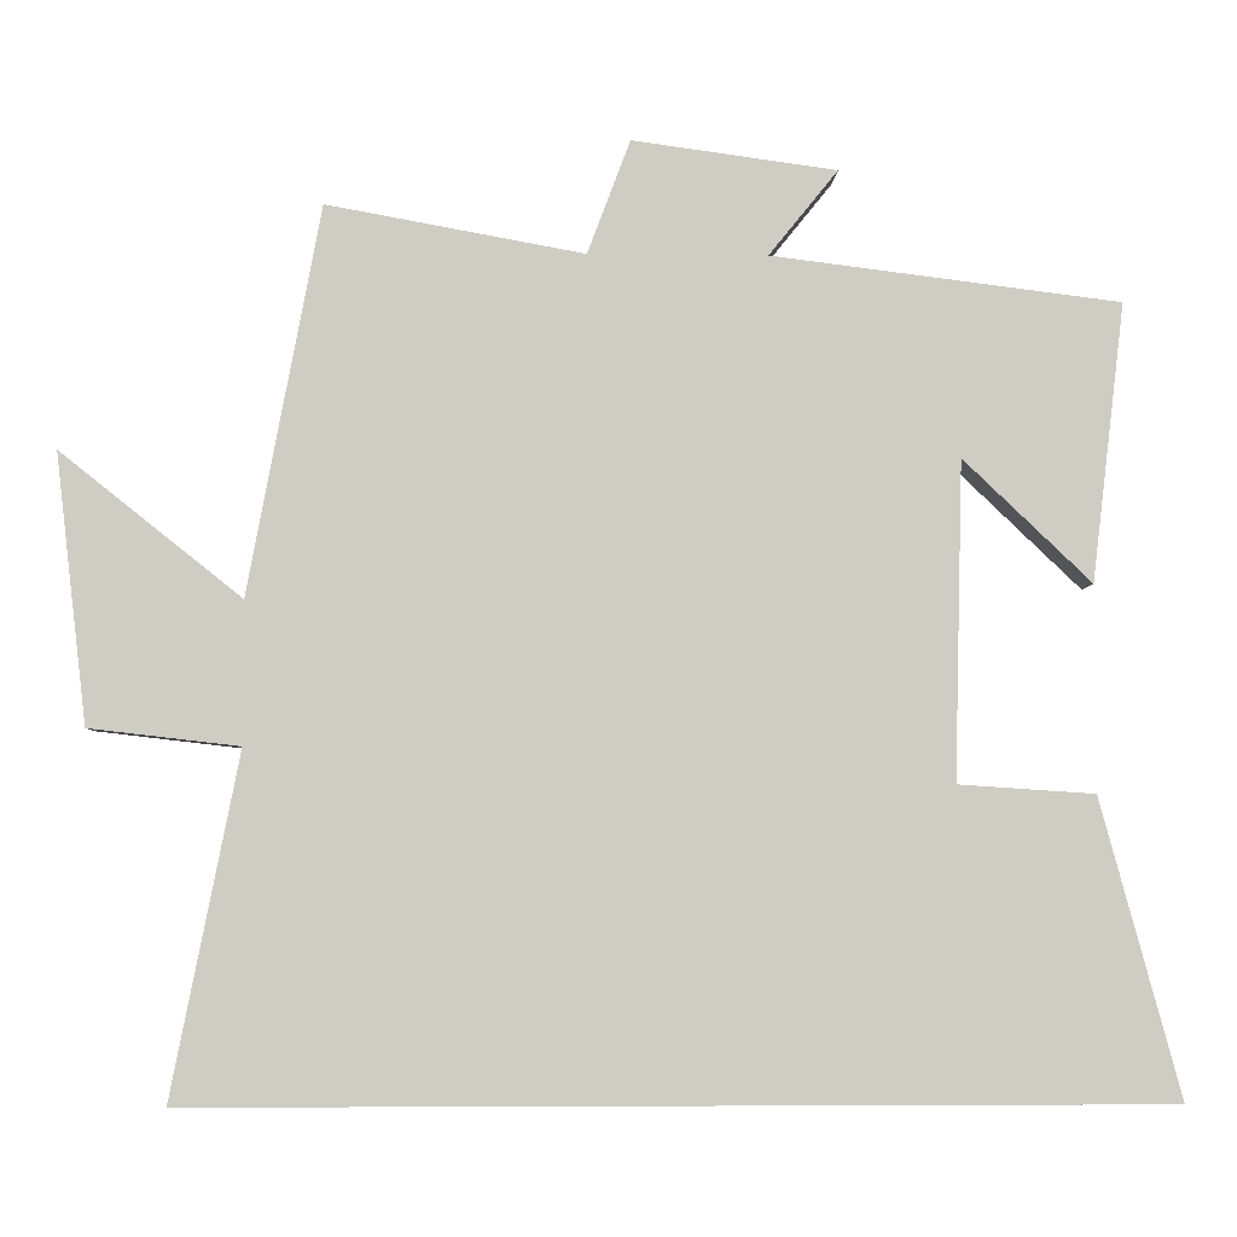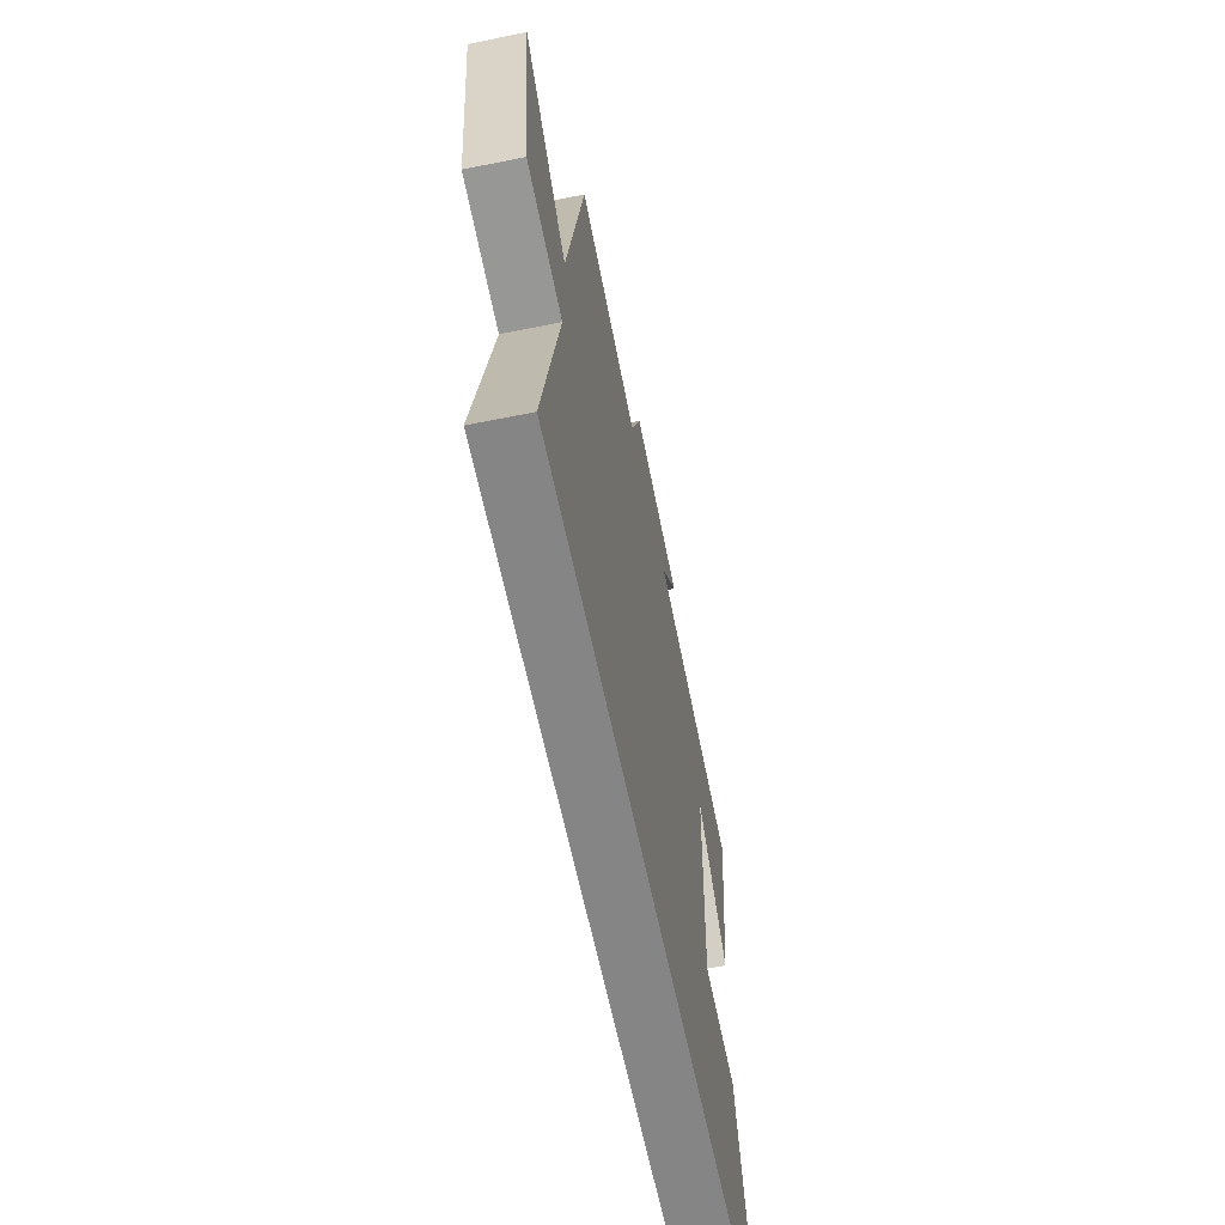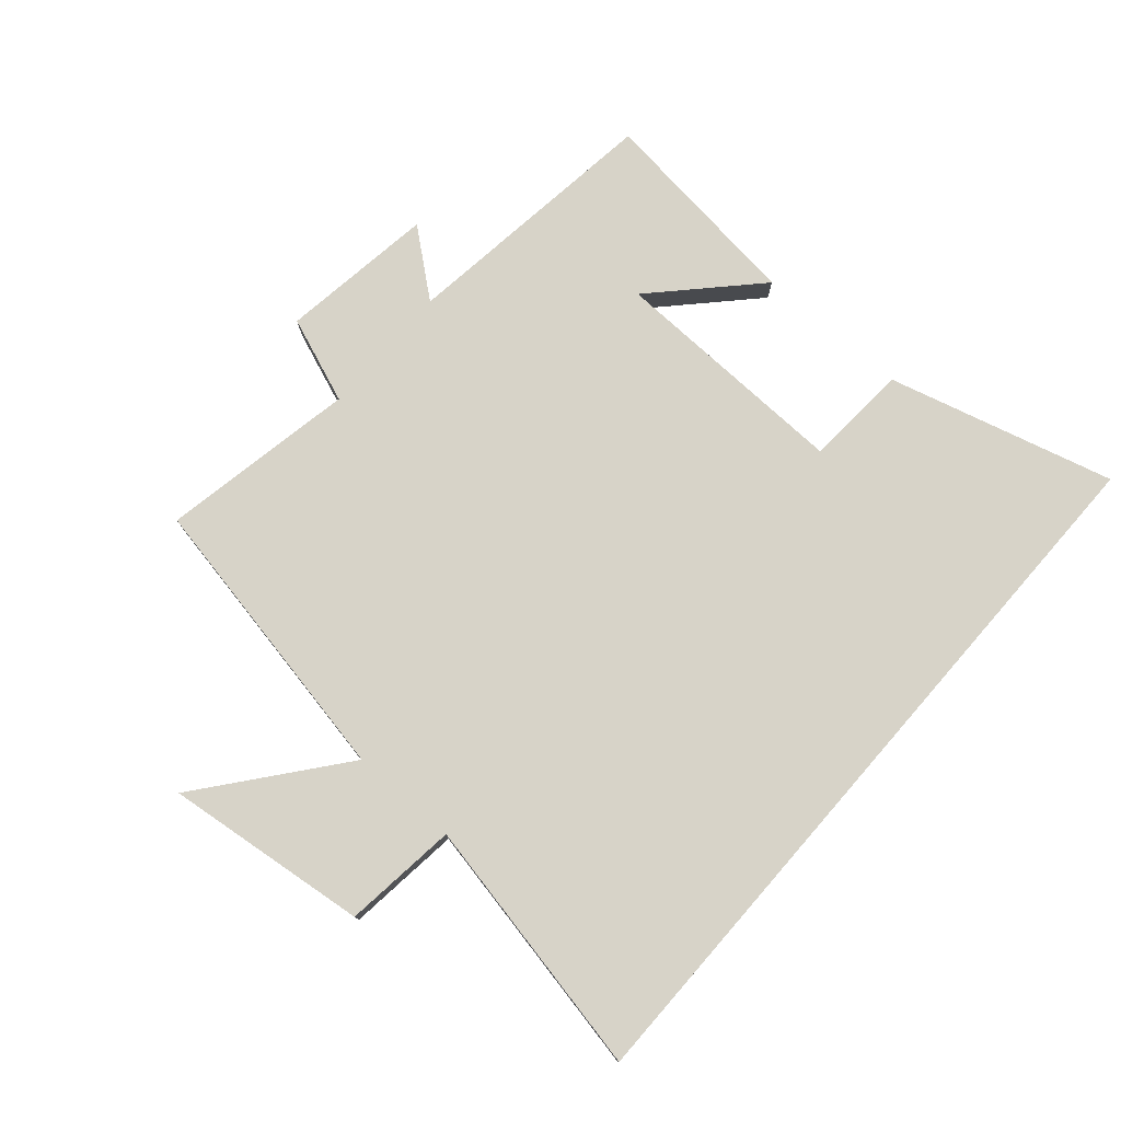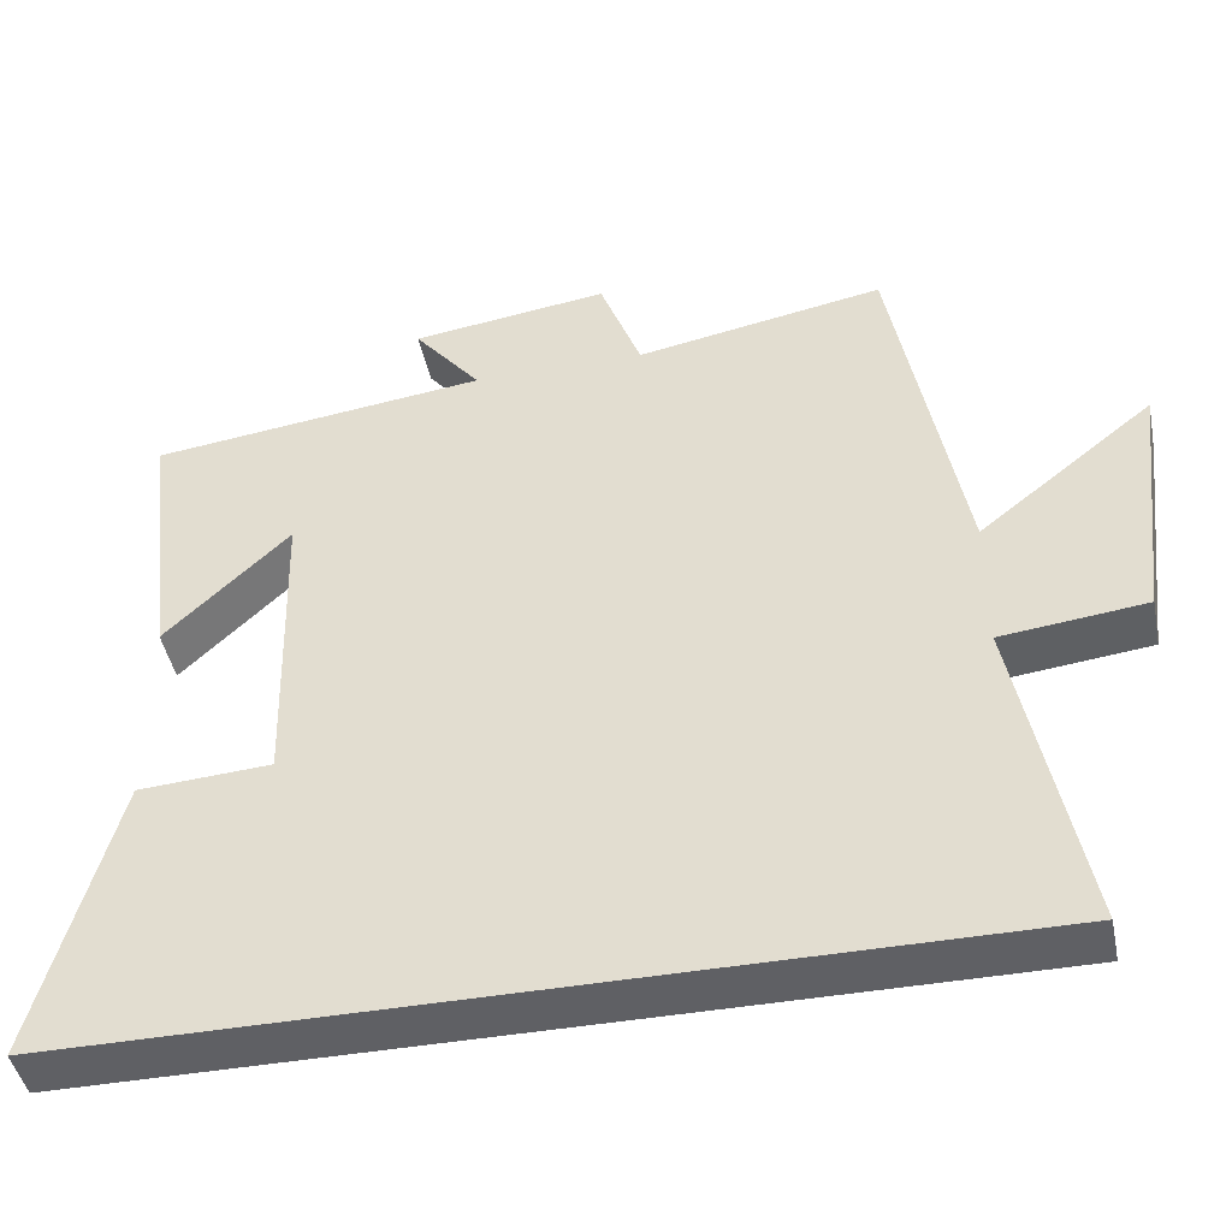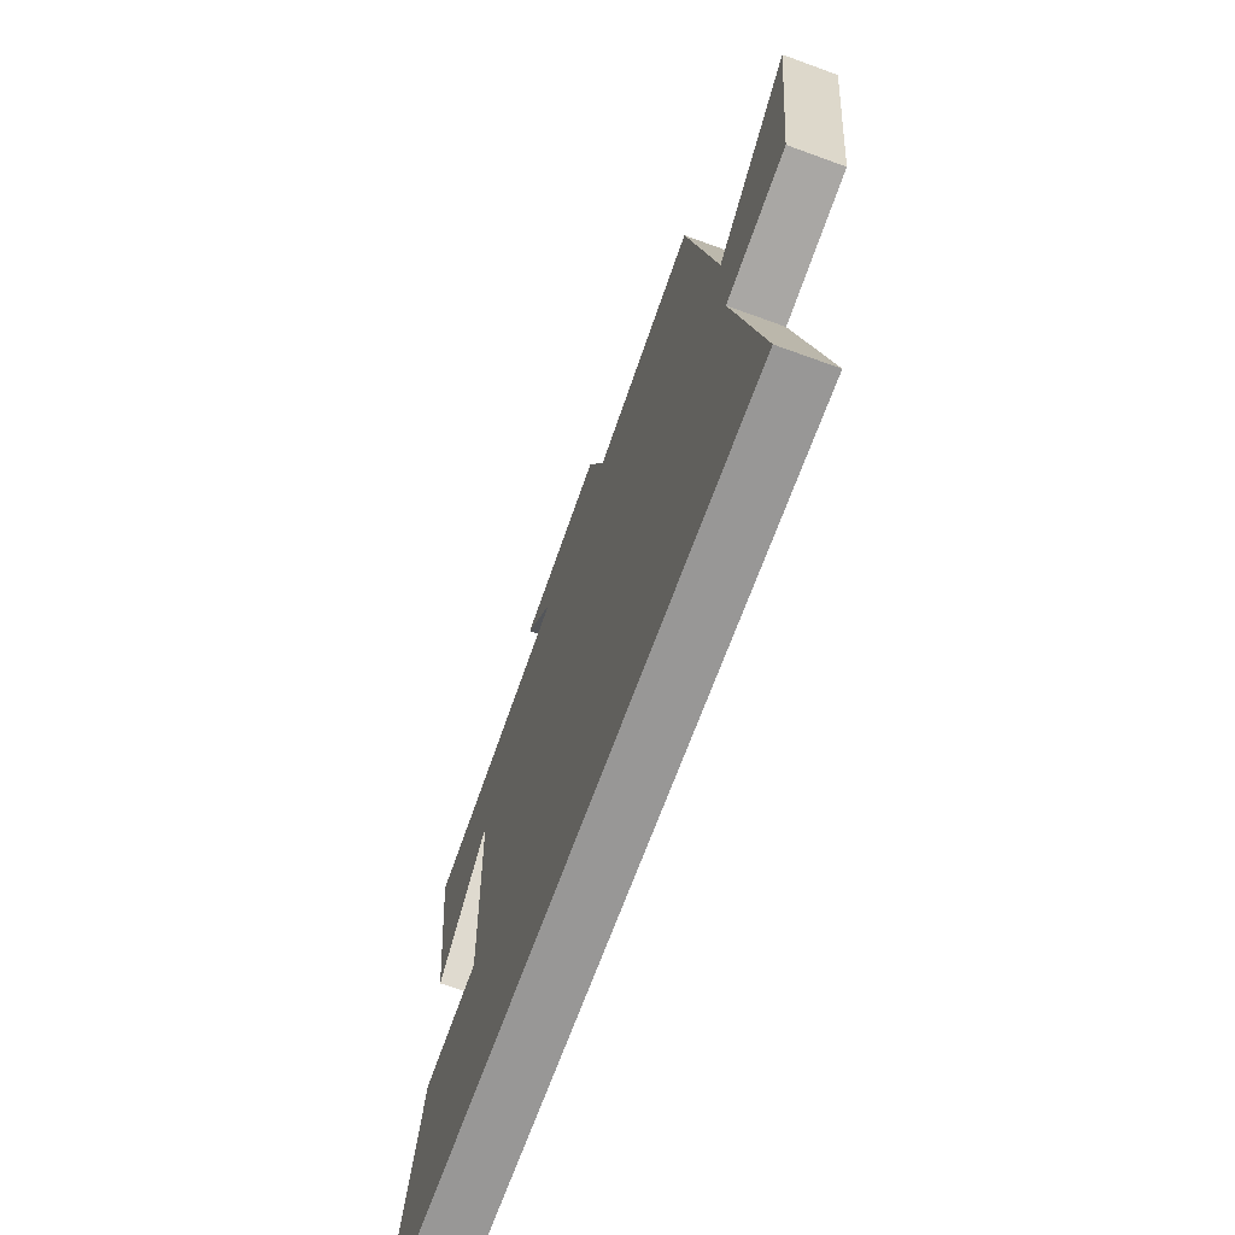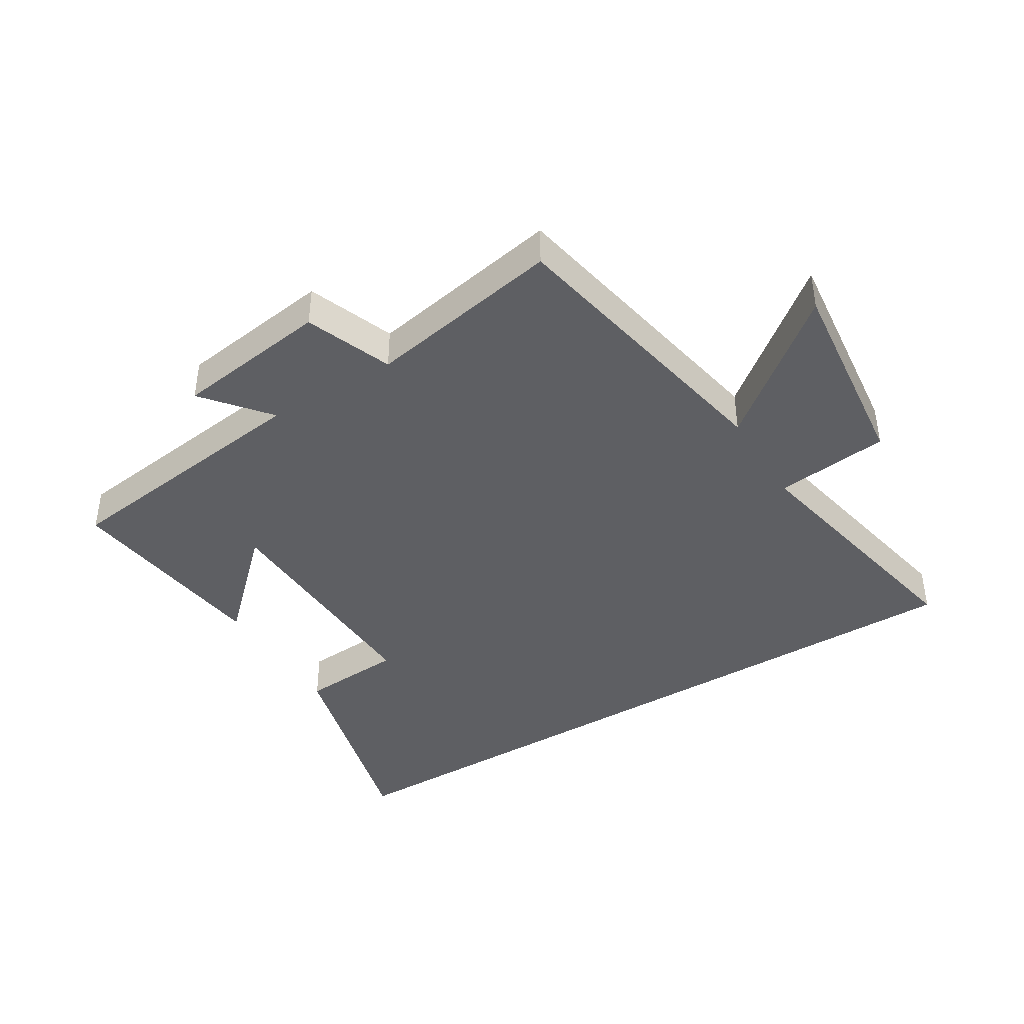
<metadata>
{"format":"obj","ext":"obj","renderer":"f3d","projection":"perspective","resolution":1024,"background":"white","views":[{"elev":-5.1,"azim":177.7,"up":"+Z"},{"elev":-61.8,"azim":101.6,"up":"+Z"},{"elev":76.9,"azim":131.1,"up":"+Y"},{"elev":-44.7,"azim":11.4,"up":"+Z"},{"elev":-68.3,"azim":70.0,"up":"+Z"},{"elev":-41.4,"azim":31.7,"up":"+Y"}]}
</metadata>
<code>
v 0.582 0.07 -0.5
v -0.598 0.07 -0.5
v -0.5 0.07 -0.139
v -0.334 0.07 -0.128
v -0.344 0.07 0.258
v -0.5 0.07 0.109
v -0.54 0.07 0.447
v -0.116 0.07 0.5
v -0.2 0.07 0.604
v 0.048 0.07 0.638
v 0.1 0.07 0.5
v 0.412 0.07 0.557
v 0.5 0.07 0.087
v 0.72 0.07 0.262
v 0.682 0.07 -0.064
v 0.5 0.07 -0.085
v 0.582 0 -0.5
v -0.598 0 -0.5
v -0.5 0 -0.139
v -0.334 0 -0.128
v -0.344 0 0.258
v -0.5 0 0.109
v -0.54 0 0.447
v -0.116 0 0.5
v -0.2 0 0.604
v 0.048 0 0.638
v 0.1 0 0.5
v 0.412 0 0.557
v 0.5 0 0.087
v 0.72 0 0.262
v 0.682 0 -0.064
v 0.5 0 -0.085
f 13 14 15 16
f 11 12 13 16
f 11 16 1
f 8 9 10 11
f 5 6 7 8
f 4 5 8 11
f 1 2 3 4
f 1 4 11
f 32 31 30 29
f 32 29 28 27
f 17 32 27
f 27 26 25 24
f 24 23 22 21
f 27 24 21 20
f 20 19 18 17
f 27 20 17
f 1 17 18 2
f 2 18 19 3
f 3 19 20 4
f 4 20 21 5
f 5 21 22 6
f 6 22 23 7
f 7 23 24 8
f 8 24 25 9
f 9 25 26 10
f 10 26 27 11
f 11 27 28 12
f 12 28 29 13
f 13 29 30 14
f 14 30 31 15
f 15 31 32 16
f 16 32 17 1

</code>
